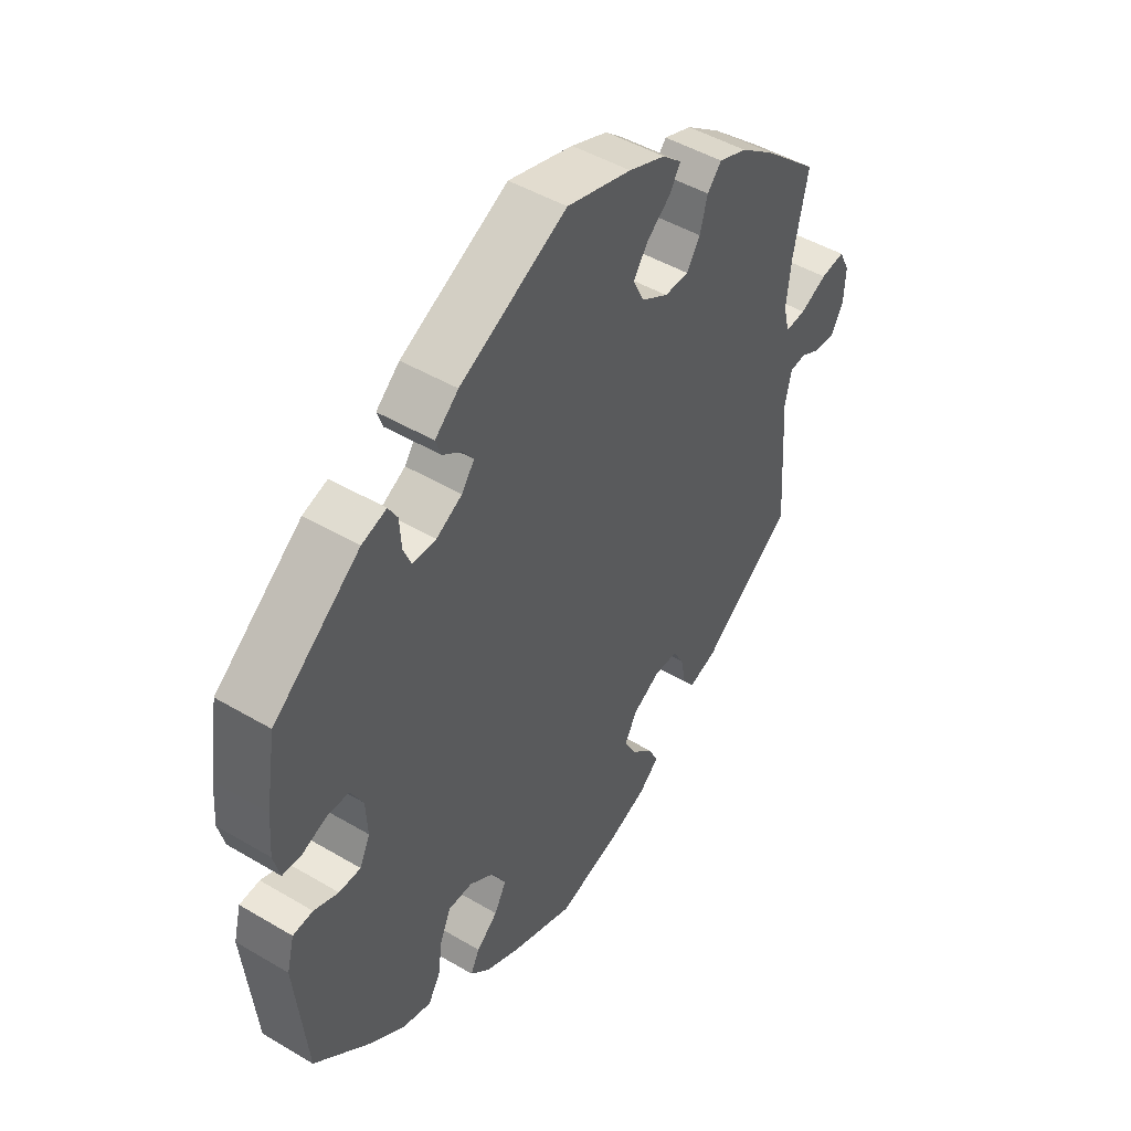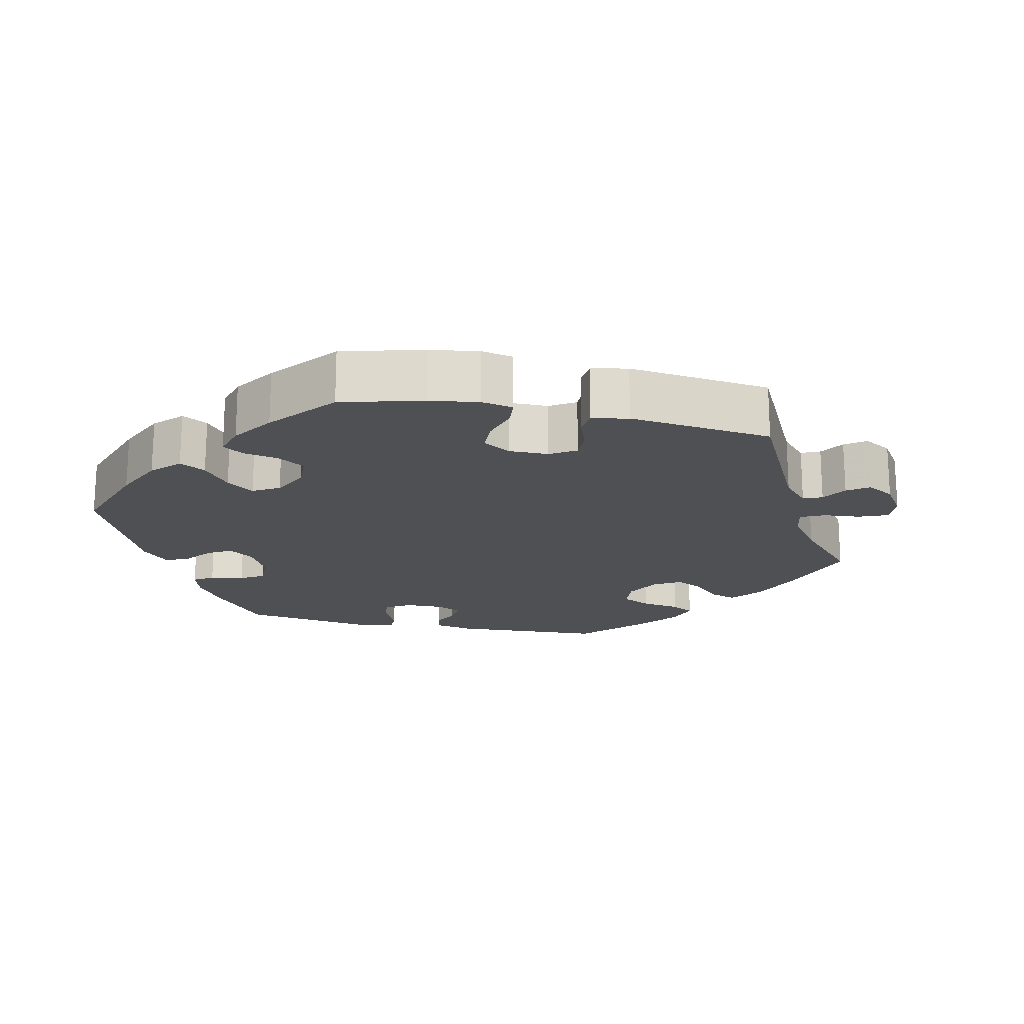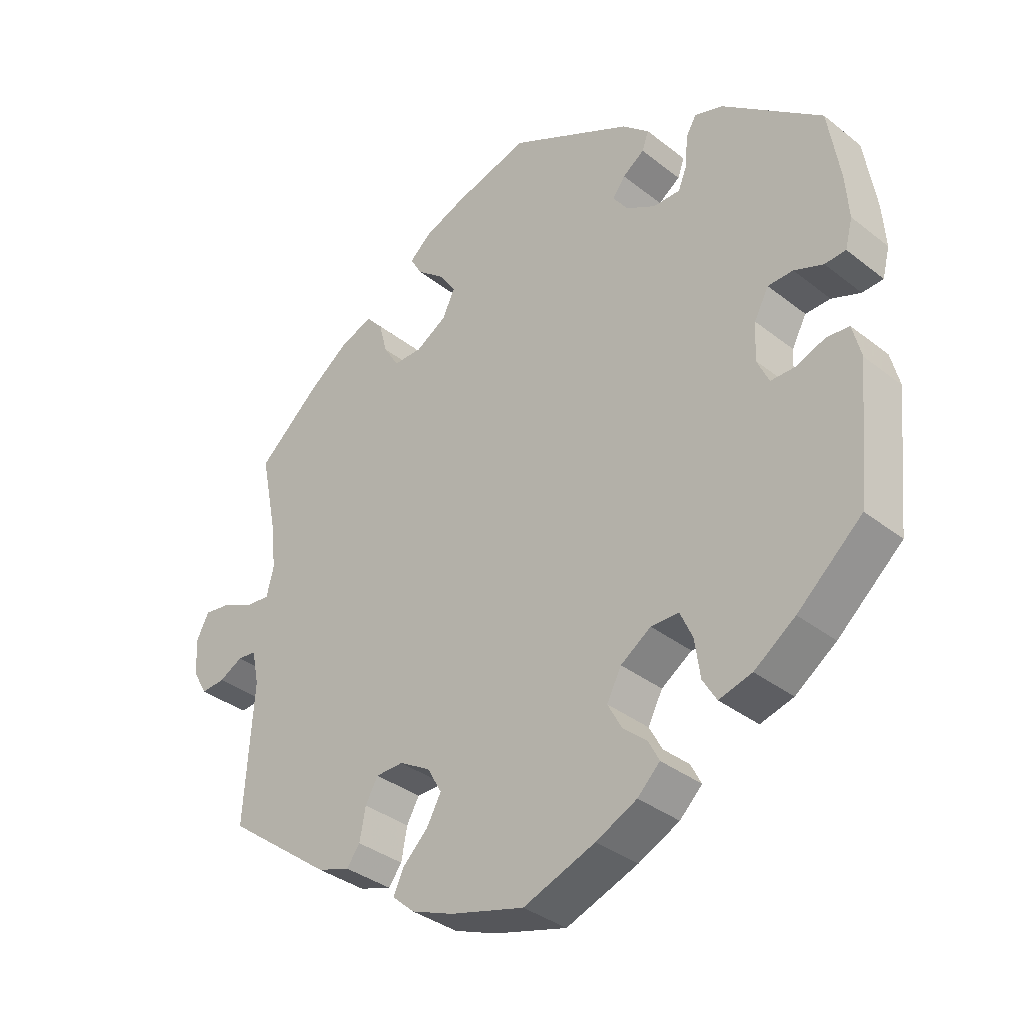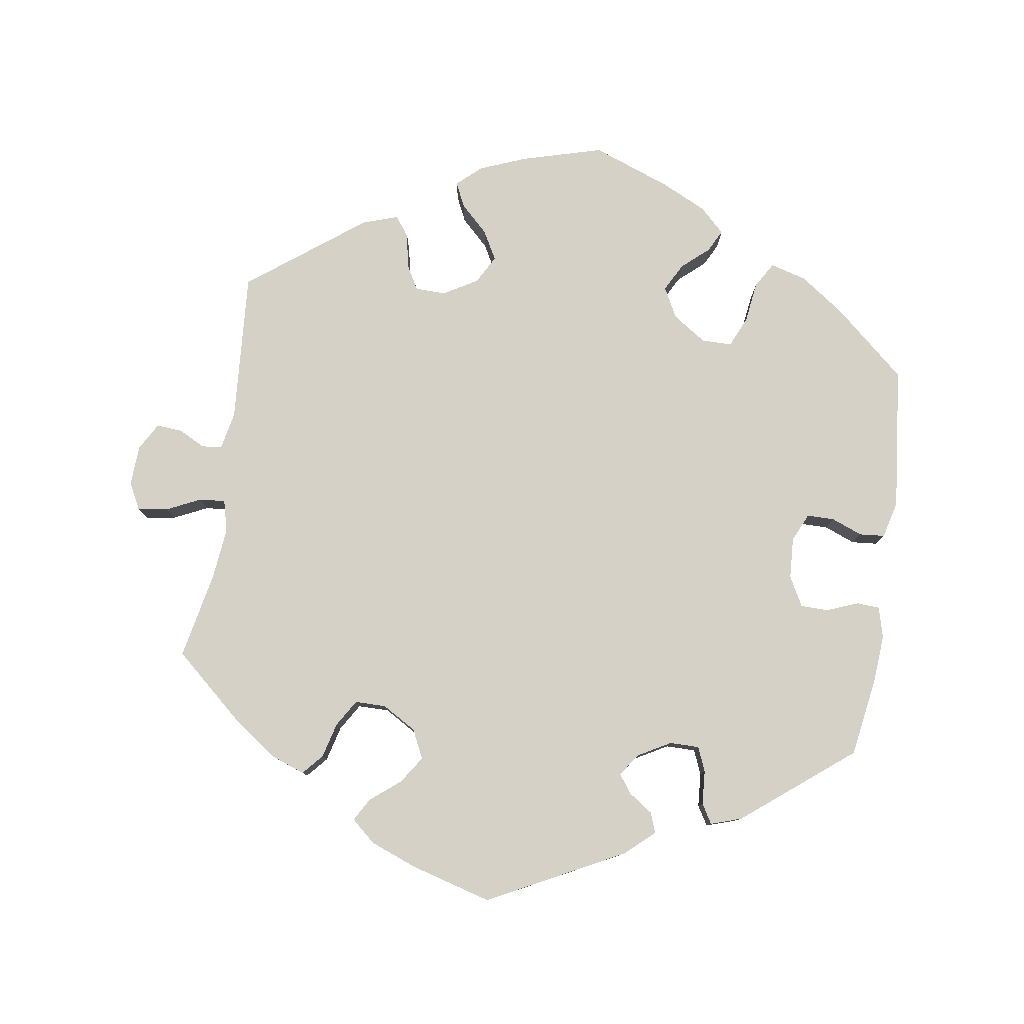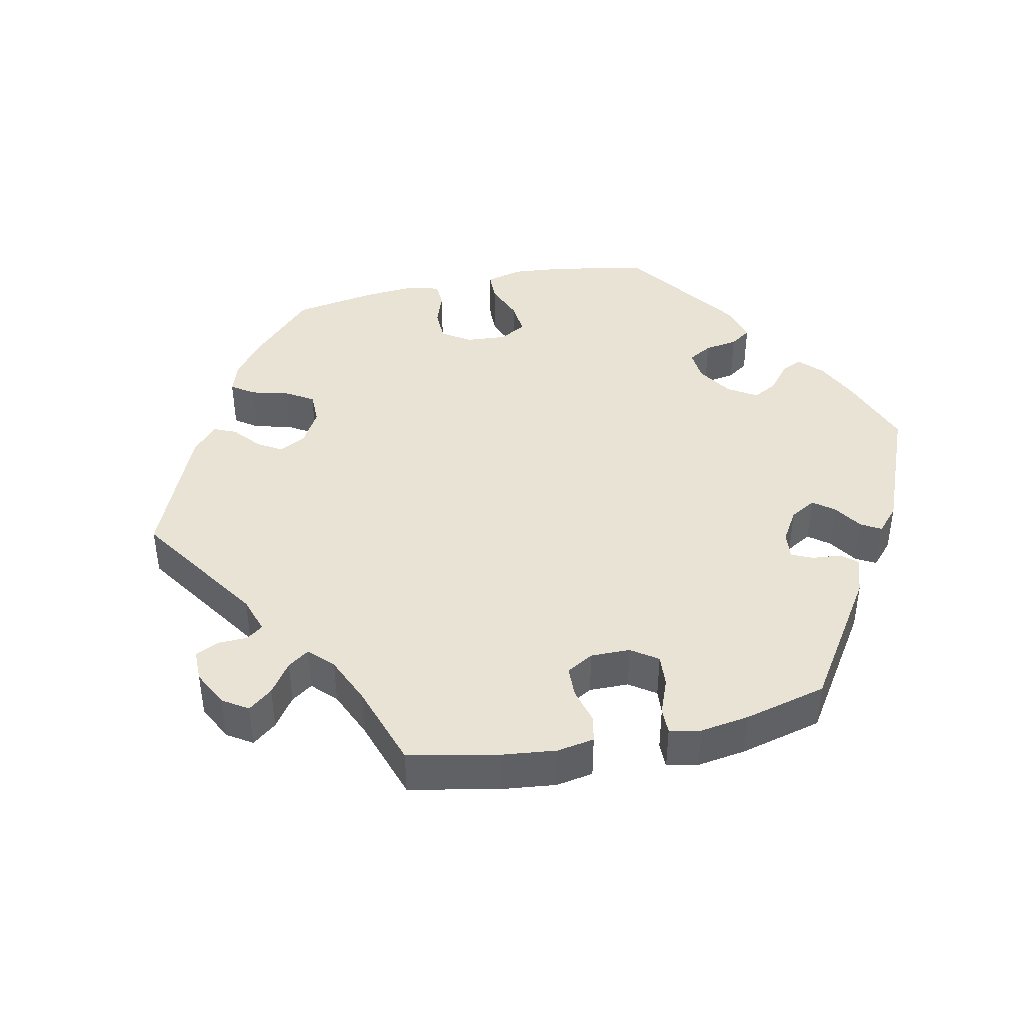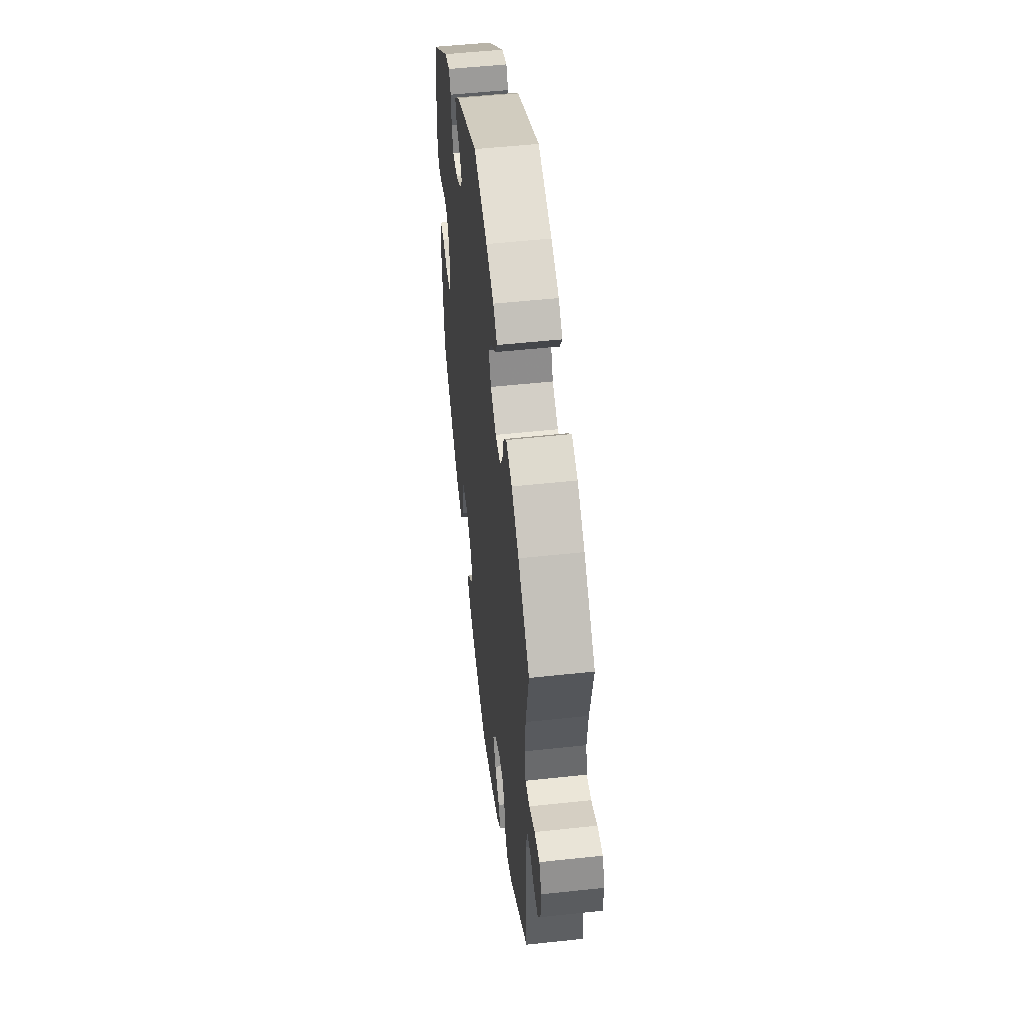
<metadata>
{"format":"obj","ext":"obj","renderer":"f3d","projection":"perspective","resolution":1024,"background":"white","views":[{"elev":47.3,"azim":123.8,"up":"+Z"},{"elev":-18.8,"azim":-162.3,"up":"+Y"},{"elev":-35.4,"azim":44.0,"up":"+Z"},{"elev":79.5,"azim":8.4,"up":"+Y"},{"elev":42.3,"azim":-42.0,"up":"+Y"},{"elev":51.6,"azim":-96.7,"up":"+Z"}]}
</metadata>
<code>
v -0.406 0.07 0.373
v -0.345 0.07 0.418
v -0.296 0.07 0.436
v -0.271 0.07 0.408
v -0.258 0.07 0.359
v -0.235 0.07 0.322
v -0.192 0.07 0.322
v -0.145 0.07 0.35
v -0.126 0.07 0.39
v -0.151 0.07 0.427
v -0.193 0.07 0.461
v -0.211 0.07 0.492
v -0.178 0.07 0.521
v -0.114 0.07 0.546
v -0.001 0.07 0.578
v 0.186 0.07 0.483
v 0.227 0.07 0.447
v 0.217 0.07 0.419
v 0.184 0.07 0.396
v 0.165 0.07 0.37
v 0.187 0.07 0.339
v 0.232 0.07 0.314
v 0.273 0.07 0.314
v 0.287 0.07 0.348
v 0.29 0.07 0.395
v 0.306 0.07 0.422
v 0.349 0.07 0.408
v 0.5 0.07 0.289
v 0.518 0.07 0.179
v 0.523 0.07 0.113
v 0.512 0.07 0.07
v 0.48 0.07 0.068
v 0.436 0.07 0.085
v 0.398 0.07 0.084
v 0.376 0.07 0.043
v 0.373 0.07 -0.014
v 0.391 0.07 -0.053
v 0.429 0.07 -0.053
v 0.472 0.07 -0.036
v 0.507 0.07 -0.039
v 0.52 0.07 -0.09
v 0.5 0.07 -0.289
v 0.402 0.07 -0.375
v 0.34 0.07 -0.419
v 0.29 0.07 -0.433
v 0.269 0.07 -0.398
v 0.261 0.07 -0.341
v 0.242 0.07 -0.299
v 0.2 0.07 -0.299
v 0.154 0.07 -0.33
v 0.132 0.07 -0.372
v 0.153 0.07 -0.411
v 0.19 0.07 -0.443
v 0.206 0.07 -0.474
v 0.172 0.07 -0.507
v 0.11 0.07 -0.537
v 0.001 0.07 -0.578
v -0.111 0.07 -0.547
v -0.175 0.07 -0.522
v -0.209 0.07 -0.492
v -0.193 0.07 -0.458
v -0.155 0.07 -0.421
v -0.133 0.07 -0.381
v -0.155 0.07 -0.342
v -0.202 0.07 -0.315
v -0.244 0.07 -0.316
v -0.263 0.07 -0.35
v -0.272 0.07 -0.398
v -0.292 0.07 -0.425
v -0.341 0.07 -0.409
v -0.501 0.07 -0.289
v -0.487 0.07 -0.08
v -0.498 0.07 -0.028
v -0.526 0.07 -0.025
v -0.562 0.07 -0.044
v -0.598 0.07 -0.047
v -0.62 0.07 -0.009
v -0.623 0.07 0.047
v -0.604 0.07 0.084
v -0.562 0.07 0.078
v -0.515 0.07 0.056
v -0.479 0.07 0.053
v -0.468 0.07 0.097
v -0.476 0.07 0.168
v -0.501 0.07 0.289
v -0.406 0 0.373
v -0.345 0 0.418
v -0.296 0 0.436
v -0.271 0 0.408
v -0.258 0 0.359
v -0.235 0 0.322
v -0.192 0 0.322
v -0.145 0 0.35
v -0.126 0 0.39
v -0.151 0 0.427
v -0.193 0 0.461
v -0.211 0 0.492
v -0.178 0 0.521
v -0.114 0 0.546
v -0.001 0 0.578
v 0.186 0 0.483
v 0.227 0 0.447
v 0.217 0 0.419
v 0.184 0 0.396
v 0.165 0 0.37
v 0.187 0 0.339
v 0.232 0 0.314
v 0.273 0 0.314
v 0.287 0 0.348
v 0.29 0 0.395
v 0.306 0 0.422
v 0.349 0 0.408
v 0.5 0 0.289
v 0.518 0 0.179
v 0.523 0 0.113
v 0.512 0 0.07
v 0.48 0 0.068
v 0.436 0 0.085
v 0.398 0 0.084
v 0.376 0 0.043
v 0.373 0 -0.014
v 0.391 0 -0.053
v 0.429 0 -0.053
v 0.472 0 -0.036
v 0.507 0 -0.039
v 0.52 0 -0.09
v 0.5 0 -0.289
v 0.402 0 -0.375
v 0.34 0 -0.419
v 0.29 0 -0.433
v 0.269 0 -0.398
v 0.261 0 -0.341
v 0.242 0 -0.299
v 0.2 0 -0.299
v 0.154 0 -0.33
v 0.132 0 -0.372
v 0.153 0 -0.411
v 0.19 0 -0.443
v 0.206 0 -0.474
v 0.172 0 -0.507
v 0.11 0 -0.537
v 0.001 0 -0.578
v -0.111 0 -0.547
v -0.175 0 -0.522
v -0.209 0 -0.492
v -0.193 0 -0.458
v -0.155 0 -0.421
v -0.133 0 -0.381
v -0.155 0 -0.342
v -0.202 0 -0.315
v -0.244 0 -0.316
v -0.263 0 -0.35
v -0.272 0 -0.398
v -0.292 0 -0.425
v -0.341 0 -0.409
v -0.501 0 -0.289
v -0.487 0 -0.08
v -0.498 0 -0.028
v -0.526 0 -0.025
v -0.562 0 -0.044
v -0.598 0 -0.047
v -0.62 0 -0.009
v -0.623 0 0.047
v -0.604 0 0.084
v -0.562 0 0.078
v -0.515 0 0.056
v -0.479 0 0.053
v -0.468 0 0.097
v -0.476 0 0.168
v -0.501 0 0.289
f 84 85 1 2
f 83 84 2 3
f 82 83 3 4
f 78 79 80 81
f 78 81 82
f 77 78 82
f 74 75 76 77
f 73 74 77 82
f 72 73 82 4
f 67 68 69 70
f 66 67 70 71
f 65 66 71 72
f 59 60 61 62
f 59 62 63
f 58 59 63
f 57 58 63
f 56 57 63 64
f 52 53 54 55
f 51 52 55 56
f 44 45 46 47
f 44 47 48
f 43 44 48
f 42 43 48
f 41 42 48 49
f 38 39 40 41
f 37 38 41 49
f 30 31 32 33
f 30 33 34
f 29 30 34
f 28 29 34
f 27 28 34 35
f 24 25 26 27
f 23 24 27 35
f 16 17 18 19
f 16 19 20
f 15 16 20
f 14 15 20 21
f 10 11 12 13
f 9 10 13 14
f 65 72 4 5
f 64 65 5 6
f 51 56 64 6
f 50 51 6 7
f 36 37 49 50
f 36 50 7 8
f 22 23 35 36
f 21 22 36 8
f 9 14 21
f 8 9 21
f 87 86 170 169
f 88 87 169 168
f 89 88 168 167
f 166 165 164 163
f 167 166 163
f 167 163 162
f 162 161 160 159
f 167 162 159 158
f 89 167 158 157
f 155 154 153 152
f 156 155 152 151
f 157 156 151 150
f 147 146 145 144
f 148 147 144
f 148 144 143
f 148 143 142
f 149 148 142 141
f 140 139 138 137
f 141 140 137 136
f 132 131 130 129
f 133 132 129
f 133 129 128
f 133 128 127
f 134 133 127 126
f 126 125 124 123
f 134 126 123 122
f 118 117 116 115
f 119 118 115
f 119 115 114
f 119 114 113
f 120 119 113 112
f 112 111 110 109
f 120 112 109 108
f 104 103 102 101
f 105 104 101
f 105 101 100
f 106 105 100 99
f 98 97 96 95
f 99 98 95 94
f 90 89 157 150
f 91 90 150 149
f 91 149 141 136
f 92 91 136 135
f 135 134 122 121
f 93 92 135 121
f 121 120 108 107
f 93 121 107 106
f 106 99 94
f 106 94 93
f 1 86 87 2
f 2 87 88 3
f 3 88 89 4
f 4 89 90 5
f 5 90 91 6
f 6 91 92 7
f 7 92 93 8
f 8 93 94 9
f 9 94 95 10
f 10 95 96 11
f 11 96 97 12
f 12 97 98 13
f 13 98 99 14
f 14 99 100 15
f 15 100 101 16
f 16 101 102 17
f 17 102 103 18
f 18 103 104 19
f 19 104 105 20
f 20 105 106 21
f 21 106 107 22
f 22 107 108 23
f 23 108 109 24
f 24 109 110 25
f 25 110 111 26
f 26 111 112 27
f 27 112 113 28
f 28 113 114 29
f 29 114 115 30
f 30 115 116 31
f 31 116 117 32
f 32 117 118 33
f 33 118 119 34
f 34 119 120 35
f 35 120 121 36
f 36 121 122 37
f 37 122 123 38
f 38 123 124 39
f 39 124 125 40
f 40 125 126 41
f 41 126 127 42
f 42 127 128 43
f 43 128 129 44
f 44 129 130 45
f 45 130 131 46
f 46 131 132 47
f 47 132 133 48
f 48 133 134 49
f 49 134 135 50
f 50 135 136 51
f 51 136 137 52
f 52 137 138 53
f 53 138 139 54
f 54 139 140 55
f 55 140 141 56
f 56 141 142 57
f 57 142 143 58
f 58 143 144 59
f 59 144 145 60
f 60 145 146 61
f 61 146 147 62
f 62 147 148 63
f 63 148 149 64
f 64 149 150 65
f 65 150 151 66
f 66 151 152 67
f 67 152 153 68
f 68 153 154 69
f 69 154 155 70
f 70 155 156 71
f 71 156 157 72
f 72 157 158 73
f 73 158 159 74
f 74 159 160 75
f 75 160 161 76
f 76 161 162 77
f 77 162 163 78
f 78 163 164 79
f 79 164 165 80
f 80 165 166 81
f 81 166 167 82
f 82 167 168 83
f 83 168 169 84
f 84 169 170 85
f 85 170 86 1

</code>
